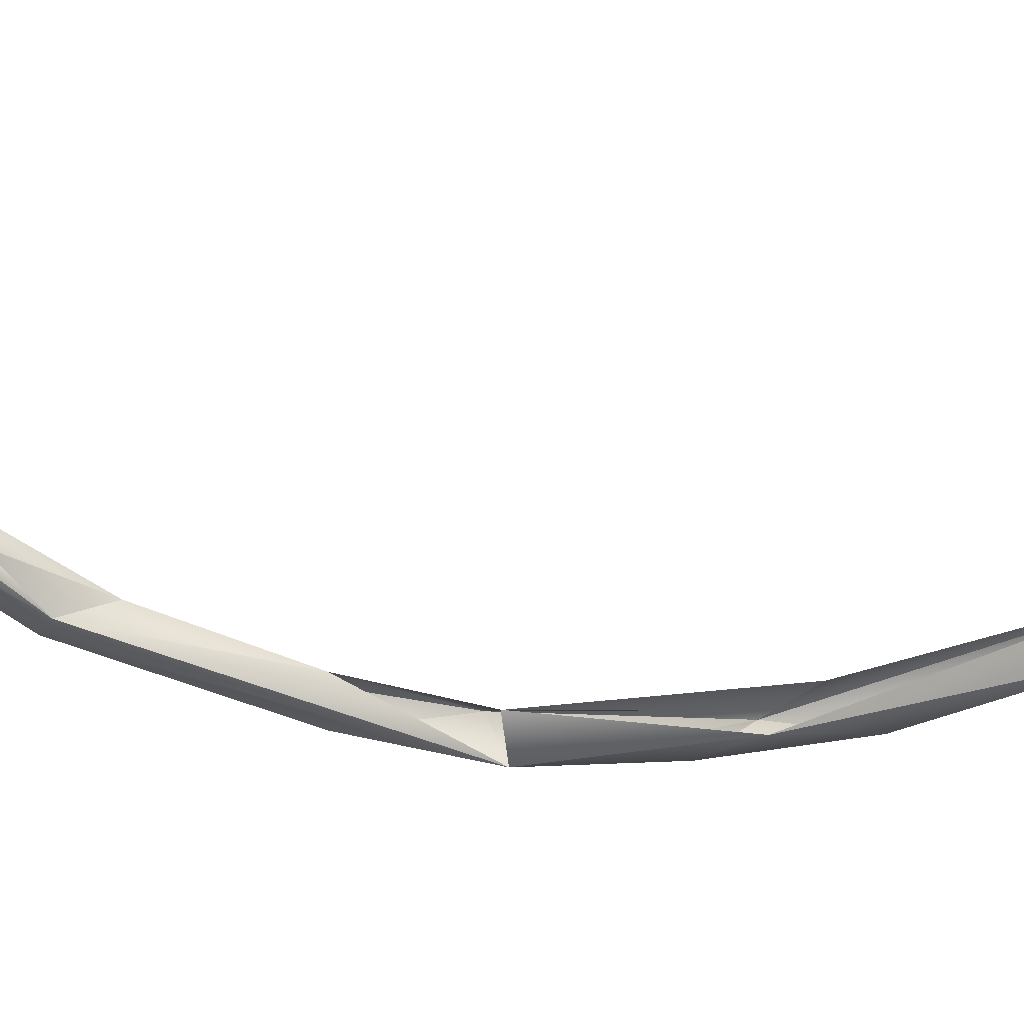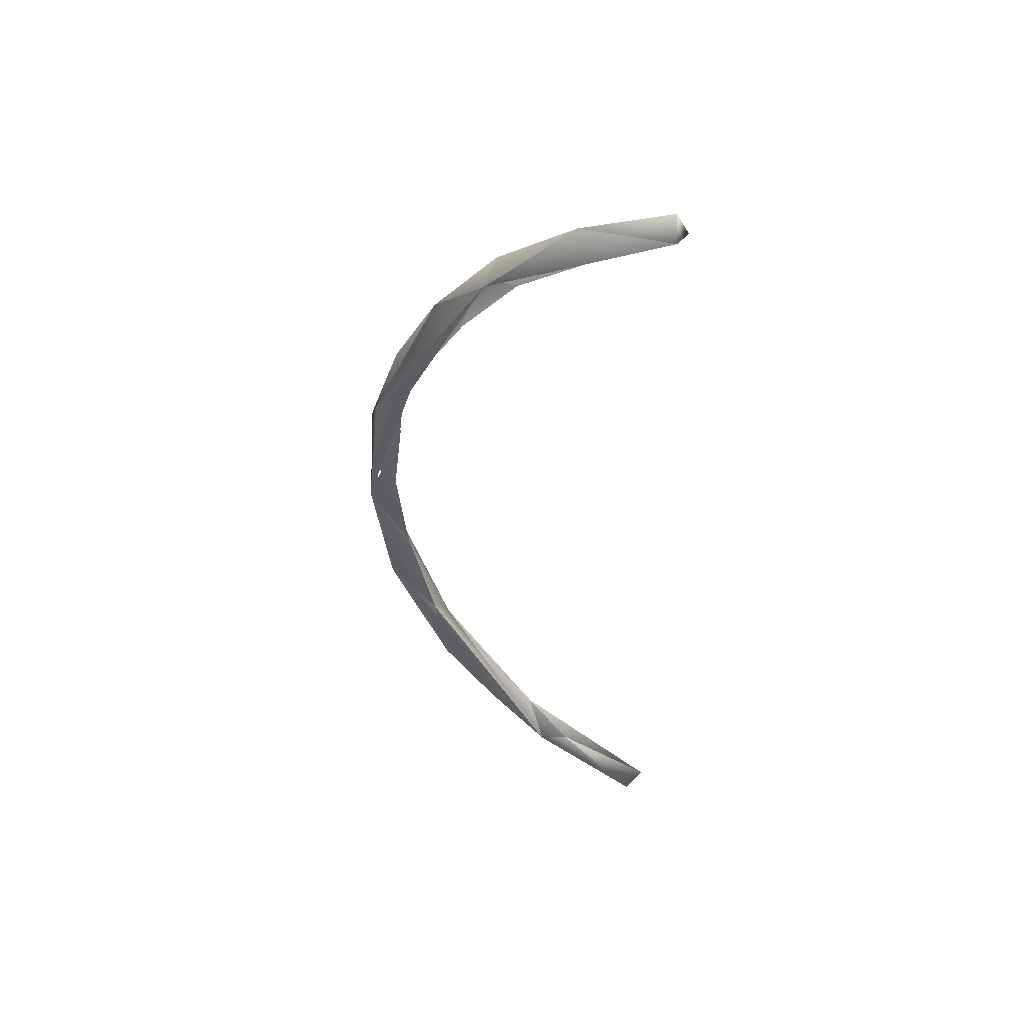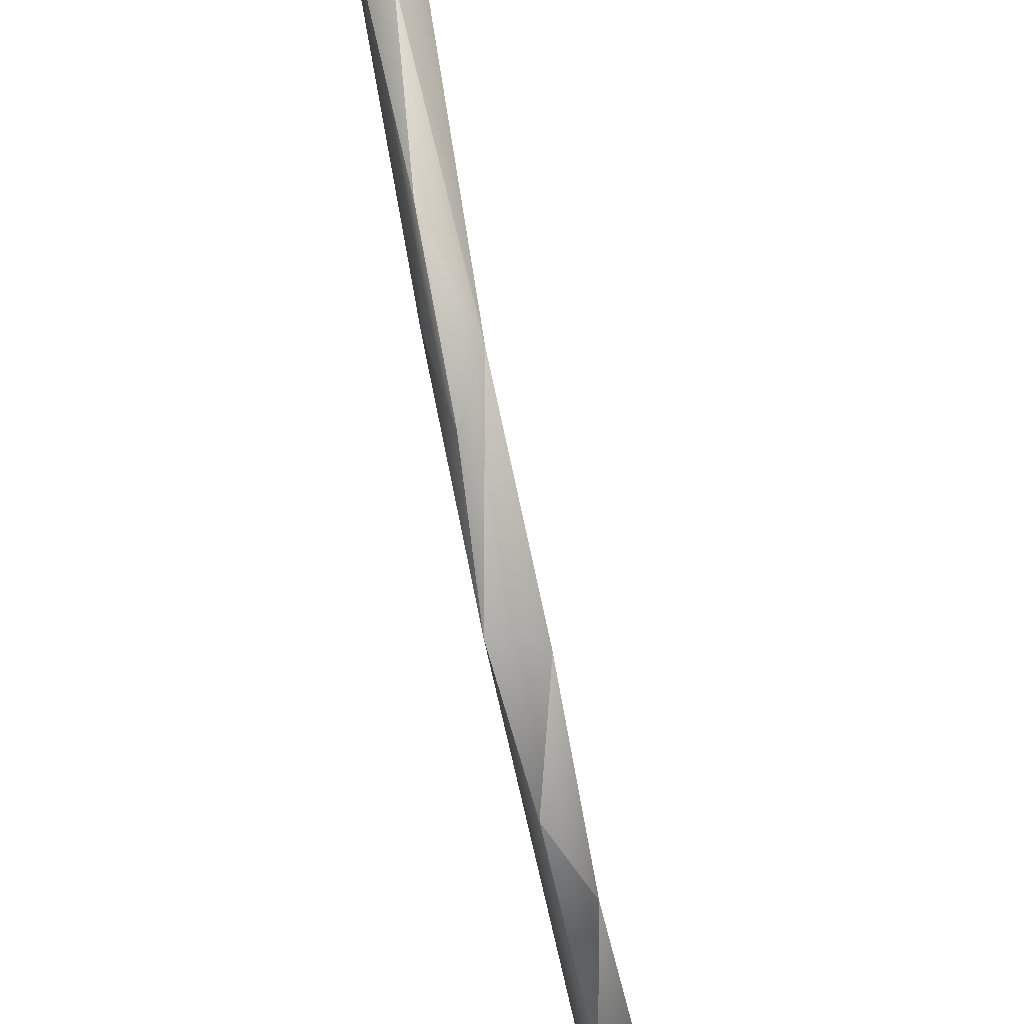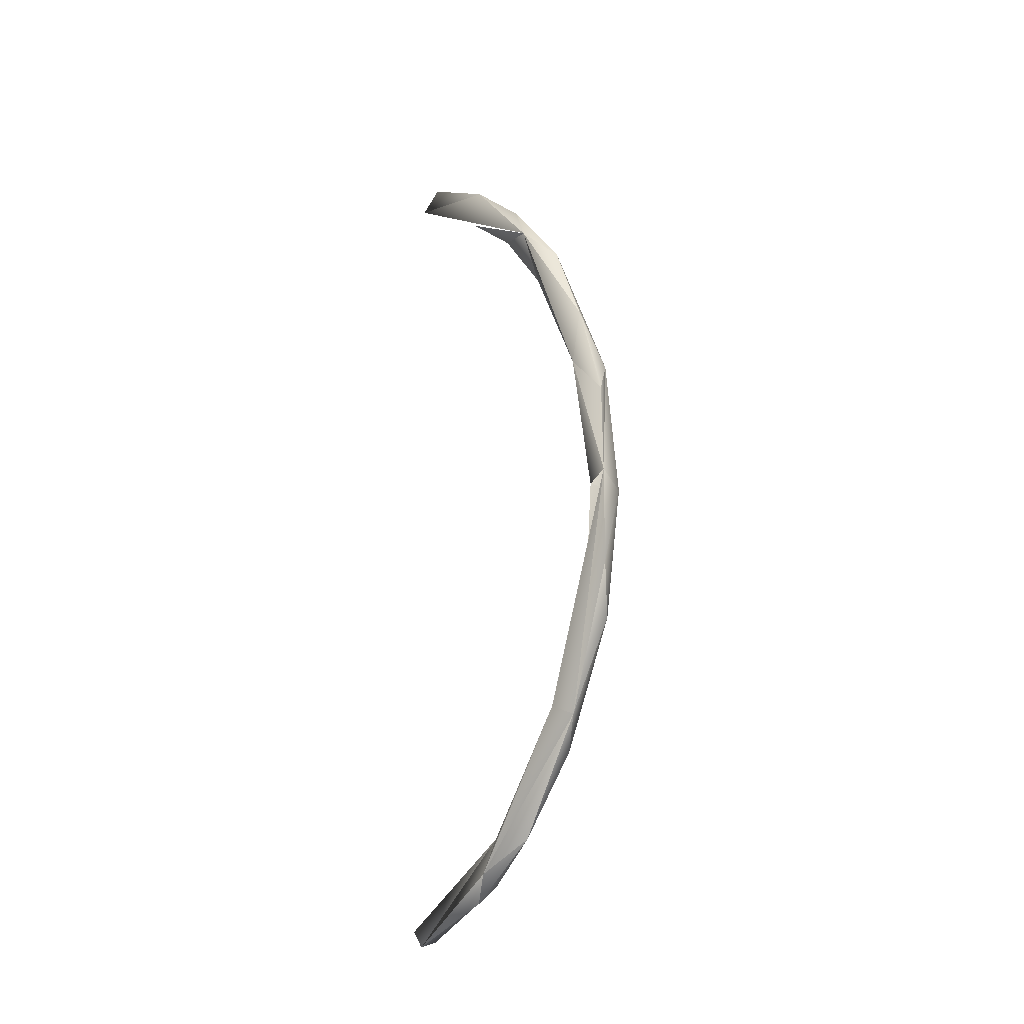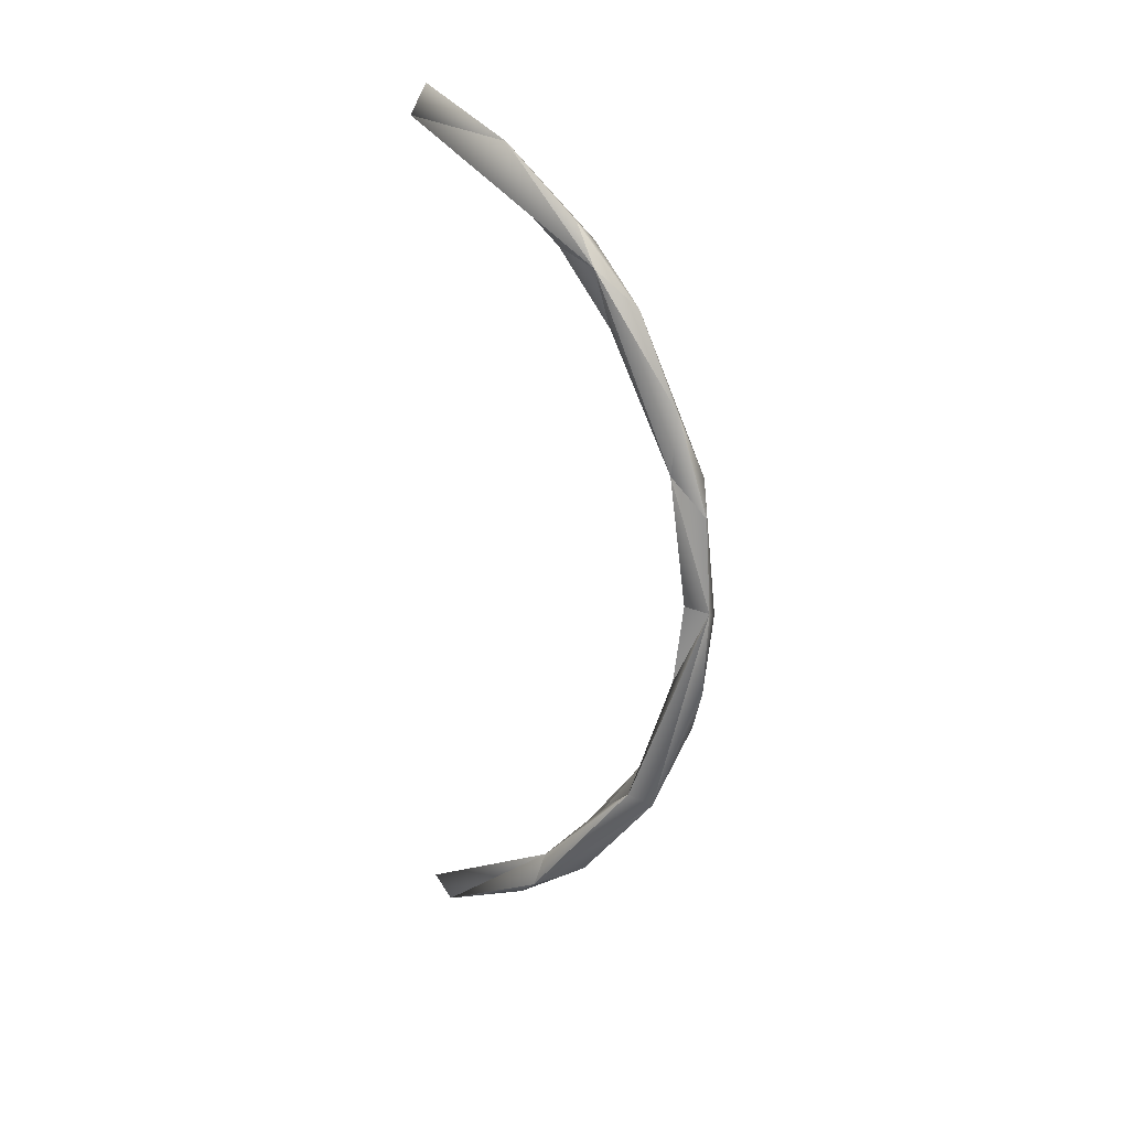
<metadata>
{"format":"obj","ext":"obj","renderer":"f3d","projection":"perspective","resolution":1024,"background":"white","views":[{"elev":44.9,"azim":96.8,"up":"+Z"},{"elev":48.9,"azim":-69.9,"up":"+Y"},{"elev":-71.9,"azim":-168.8,"up":"+Z"},{"elev":-17.6,"azim":143.2,"up":"+Y"},{"elev":26.3,"azim":123.5,"up":"+Y"}]}
</metadata>
<code>
o LM_GI_gi20_swL2
v 2407 -2.738e+04 -2.849e+04
v -211.9 -5157 -3.485e+04
v 2021 1.03e+04 -4.227e+04
v -2572 7738 -4.065e+04
v 457.5 9406 -3.691e+04
v -211.9 -5157 -3.485e+04
v -1388 -2.234e+04 -2.953e+04
v -211.9 -5157 -3.485e+04
v 2407 -2.738e+04 -2.849e+04
v -2024 -1.357e+04 -3.774e+04
v -211.9 -5157 -3.485e+04
v -1388 -2.234e+04 -2.953e+04
v -211.9 -5157 -3.485e+04
v -2024 -1.357e+04 -3.774e+04
v -2572 7738 -4.065e+04
v 2407 -2.738e+04 -2.849e+04
v 2021 1.03e+04 -4.227e+04
v 929.5 -2.909e+04 -3.222e+04
v 459 2.367e+04 -3.512e+04
v 457.5 9406 -3.691e+04
v -2572 7738 -4.065e+04
v 2021 1.03e+04 -4.227e+04
v 915.5 -5078 -4.093e+04
v 929.5 -2.909e+04 -3.222e+04
v -2024 -1.357e+04 -3.774e+04
v 915.5 -5078 -4.093e+04
v -2572 7738 -4.065e+04
v 2021 1.03e+04 -4.227e+04
v 457.5 9406 -3.691e+04
v 2410 3.177e+04 -3.493e+04
v 915.5 -5078 -4.093e+04
v 2021 1.03e+04 -4.227e+04
v -2572 7738 -4.065e+04
v -1388 -2.234e+04 -2.953e+04
v 2407 -2.738e+04 -2.849e+04
v 464.1 -3.322e+04 -2.261e+04
v -2200 -3.439e+04 -2.712e+04
v -2024 -1.357e+04 -3.774e+04
v -1388 -2.234e+04 -2.953e+04
v 929.5 -2.909e+04 -3.222e+04
v 915.5 -5078 -4.093e+04
v -2024 -1.357e+04 -3.774e+04
v -2135 3.067e+04 -3.823e+04
v -2572 7738 -4.065e+04
v 2021 1.03e+04 -4.227e+04
v -2135 3.067e+04 -3.823e+04
v -1378 3.602e+04 -3.191e+04
v -2572 7738 -4.065e+04
v -2024 -1.357e+04 -3.774e+04
v -2200 -3.439e+04 -2.712e+04
v 929.5 -2.909e+04 -3.222e+04
v 2410 3.177e+04 -3.493e+04
v 921 2.558e+04 -40616
v 2021 1.03e+04 -4.227e+04
v 921 2.558e+04 -40616
v -2135 3.067e+04 -3.823e+04
v 2021 1.03e+04 -4.227e+04
v 677.4 -4.725e+04 -1.059e+04
v 464.1 -3.322e+04 -2.261e+04
v 2407 -2.738e+04 -2.849e+04
v -2304 -5.487e+04 -6629
v -1388 -2.234e+04 -2.953e+04
v 464.1 -3.322e+04 -2.261e+04
v -2200 -3.439e+04 -2.712e+04
v -1388 -2.234e+04 -2.953e+04
v -2304 -5.487e+04 -6629
v 2407 -2.738e+04 -2.849e+04
v 929.5 -2.909e+04 -3.222e+04
v 2444 -5.317e+04 -9346
v 2410 3.177e+04 -3.493e+04
v 921.6 4.131e+04 -3.52e+04
v 921 2.558e+04 -40616
v 929.5 -2.909e+04 -3.222e+04
v -2200 -3.439e+04 -2.712e+04
v -365.4 -4.794e+04 -1.803e+04
v 921.6 4.131e+04 -3.52e+04
v -2135 3.067e+04 -3.823e+04
v 921 2.558e+04 -40616
v 2444 -5.317e+04 -9346
v 677.4 -4.725e+04 -1.059e+04
v 2407 -2.738e+04 -2.849e+04
v 677.4 -4.725e+04 -1.059e+04
v -2304 -5.487e+04 -6629
v 464.1 -3.322e+04 -2.261e+04
v -1378 3.602e+04 -3.191e+04
v -2135 3.067e+04 -3.823e+04
v -2553 6.444e+04 -1.788e+04
v -365.4 -4.794e+04 -1.803e+04
v 2444 -5.317e+04 -9346
v 929.5 -2.909e+04 -3.222e+04
v -368.4 5.592e+04 -2.727e+04
v -2135 3.067e+04 -3.823e+04
v 921.6 4.131e+04 -3.52e+04
v 2410 3.177e+04 -3.493e+04
v 2439 6.183e+04 -2.103e+04
v 921.6 4.131e+04 -3.52e+04
v -2200 -3.439e+04 -2.712e+04
v -2304 -5.487e+04 -6629
v -365.4 -4.794e+04 -1.803e+04
v 2410 3.177e+04 -3.493e+04
v 464.6 5.226e+04 -2.269e+04
v 2439 6.183e+04 -2.103e+04
v -368.4 5.592e+04 -2.727e+04
v -2553 6.444e+04 -1.788e+04
v -2135 3.067e+04 -3.823e+04
v -2304 -5.487e+04 -6629
v 677.4 -4.725e+04 -1.059e+04
v -1346 -5.352e+04 -2135
v -365.4 -4.794e+04 -1.803e+04
v 211.9 -5.766e+04 -5097
v 2444 -5.317e+04 -9346
v -368.4 5.592e+04 -2.727e+04
v 921.6 4.131e+04 -3.52e+04
v 2439 6.183e+04 -2.103e+04
v -365.4 -4.794e+04 -1.803e+04
v -2304 -5.487e+04 -6629
v 211.9 -5.766e+04 -5097
v 677.4 -4.725e+04 -1.059e+04
v 728 -6.135e+04 1.4e+04
v -1346 -5.352e+04 -2135
v 2444 -5.317e+04 -9346
v 1908 -6.421e+04 9770
v 677.4 -4.725e+04 -1.059e+04
v 464.6 5.226e+04 -2.269e+04
v 467 6.343e+04 -1.349e+04
v 2439 6.183e+04 -2.103e+04
v -2304 -5.487e+04 -6629
v -1346 -5.352e+04 -2135
v -2528 -6.315e+04 1.2e+04
v 1908 -6.421e+04 9770
v 728 -6.135e+04 1.4e+04
v 677.4 -4.725e+04 -1.059e+04
v 211.9 -5.766e+04 -5097
v 1908 -6.421e+04 9770
v 2444 -5.317e+04 -9346
v 211.9 -5.766e+04 -5097
v -2304 -5.487e+04 -6629
v 1908 -6.421e+04 9770
v -368.4 5.592e+04 -2.727e+04
v 2439 6.183e+04 -2.103e+04
v 927.5 6.79e+04 -1.697e+04
v 927.5 6.79e+04 -1.697e+04
v -2553 6.444e+04 -1.788e+04
v -368.4 5.592e+04 -2.727e+04
v -1346 -5.352e+04 -2135
v 728 -6.135e+04 1.4e+04
v -2528 -6.315e+04 1.2e+04
v 467 6.343e+04 -1.349e+04
v -218.6 7.198e+04 -1922
v 2439 6.183e+04 -2.103e+04
v -2304 -5.487e+04 -6629
v -2528 -6.315e+04 1.2e+04
v 1908 -6.421e+04 9770
v 175.1 7.789e+04 -3870
v 927.5 6.79e+04 -1.697e+04
v 2439 6.183e+04 -2.103e+04
v 175.1 7.789e+04 -3870
v -2553 6.444e+04 -1.788e+04
v 927.5 6.79e+04 -1.697e+04
v 175.1 7.789e+04 -3870
v 2439 6.183e+04 -2.103e+04
v 2056 8.008e+04 1.249e+04
v -2522 8.161e+04 1.198e+04
v -2553 6.444e+04 -1.788e+04
v 175.1 7.789e+04 -3870
v 2056 8.008e+04 1.249e+04
v 72.19 8.481e+04 1.09e+04
v 175.1 7.789e+04 -3870
v 72.19 8.481e+04 1.09e+04
v -2522 8.161e+04 1.198e+04
v 175.1 7.789e+04 -3870
v -2522 8.161e+04 1.198e+04
v 72.19 8.481e+04 1.09e+04
v 2056 8.008e+04 1.249e+04
f 3 2 1
f 6 5 4
f 9 8 7
f 12 11 10
f 15 14 13
f 18 17 16
f 21 20 19
f 24 23 22
f 27 26 25
f 30 29 28
f 33 32 31
f 36 35 34
f 39 38 37
f 42 41 40
f 45 44 43
f 48 47 46
f 51 50 49
f 54 53 52
f 57 56 55
f 60 59 58
f 63 62 61
f 66 65 64
f 69 68 67
f 72 71 70
f 75 74 73
f 78 77 76
f 81 80 79
f 84 83 82
f 87 86 85
f 90 89 88
f 93 92 91
f 96 95 94
f 99 98 97
f 102 101 100
f 105 104 103
f 108 107 106
f 111 110 109
f 114 113 112
f 117 116 115
f 120 119 118
f 123 122 121
f 126 125 124
f 129 128 127
f 132 131 130
f 135 134 133
f 138 137 136
f 141 140 139
f 144 143 142
f 147 146 145
f 150 149 148
f 153 152 151
f 156 155 154
f 159 158 157
f 162 161 160
f 165 164 163
f 168 167 166
f 171 170 169
f 174 173 172

</code>
